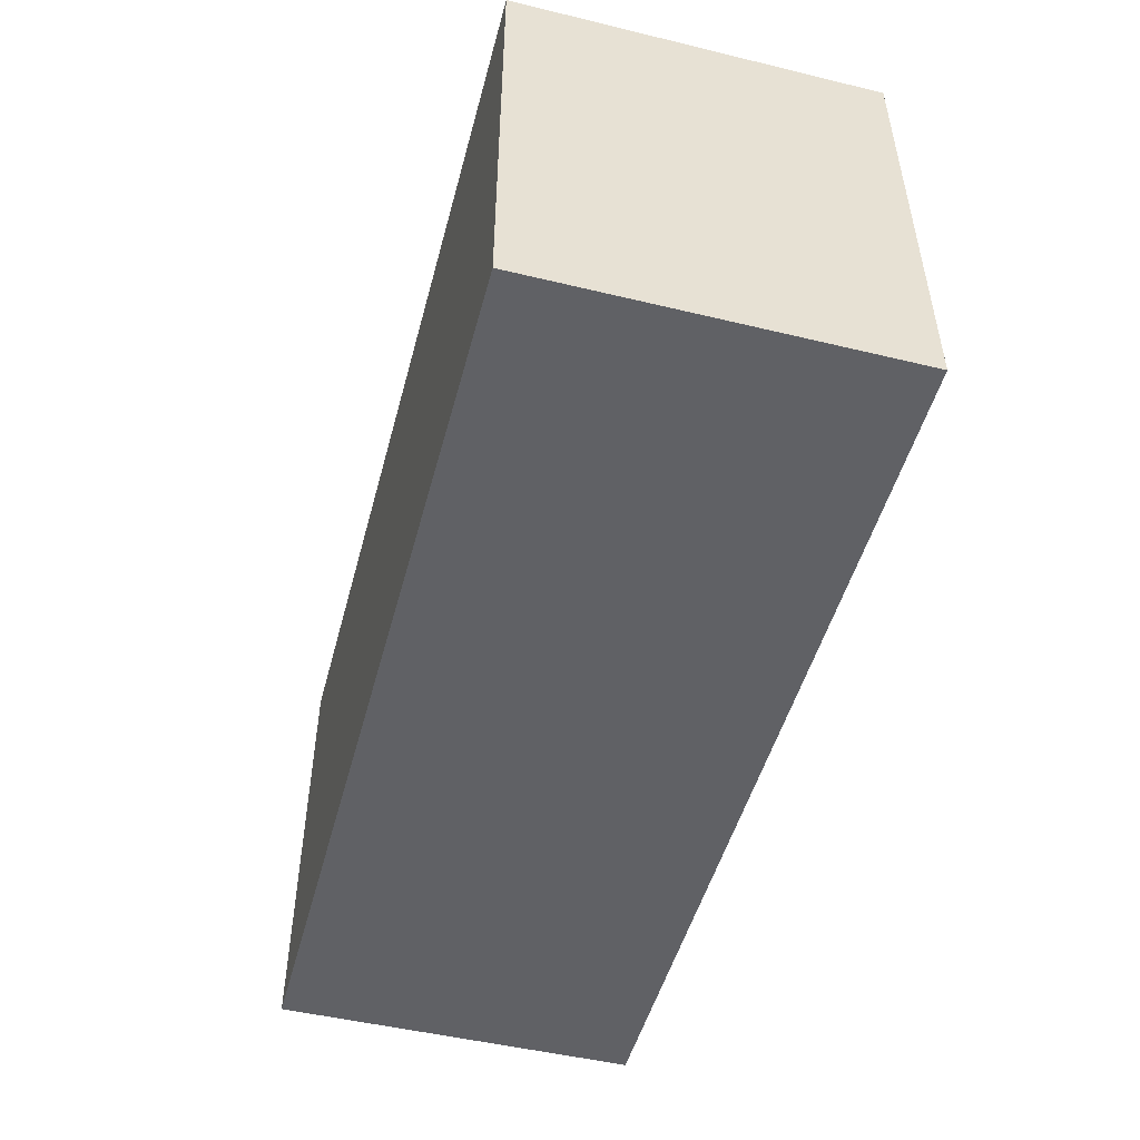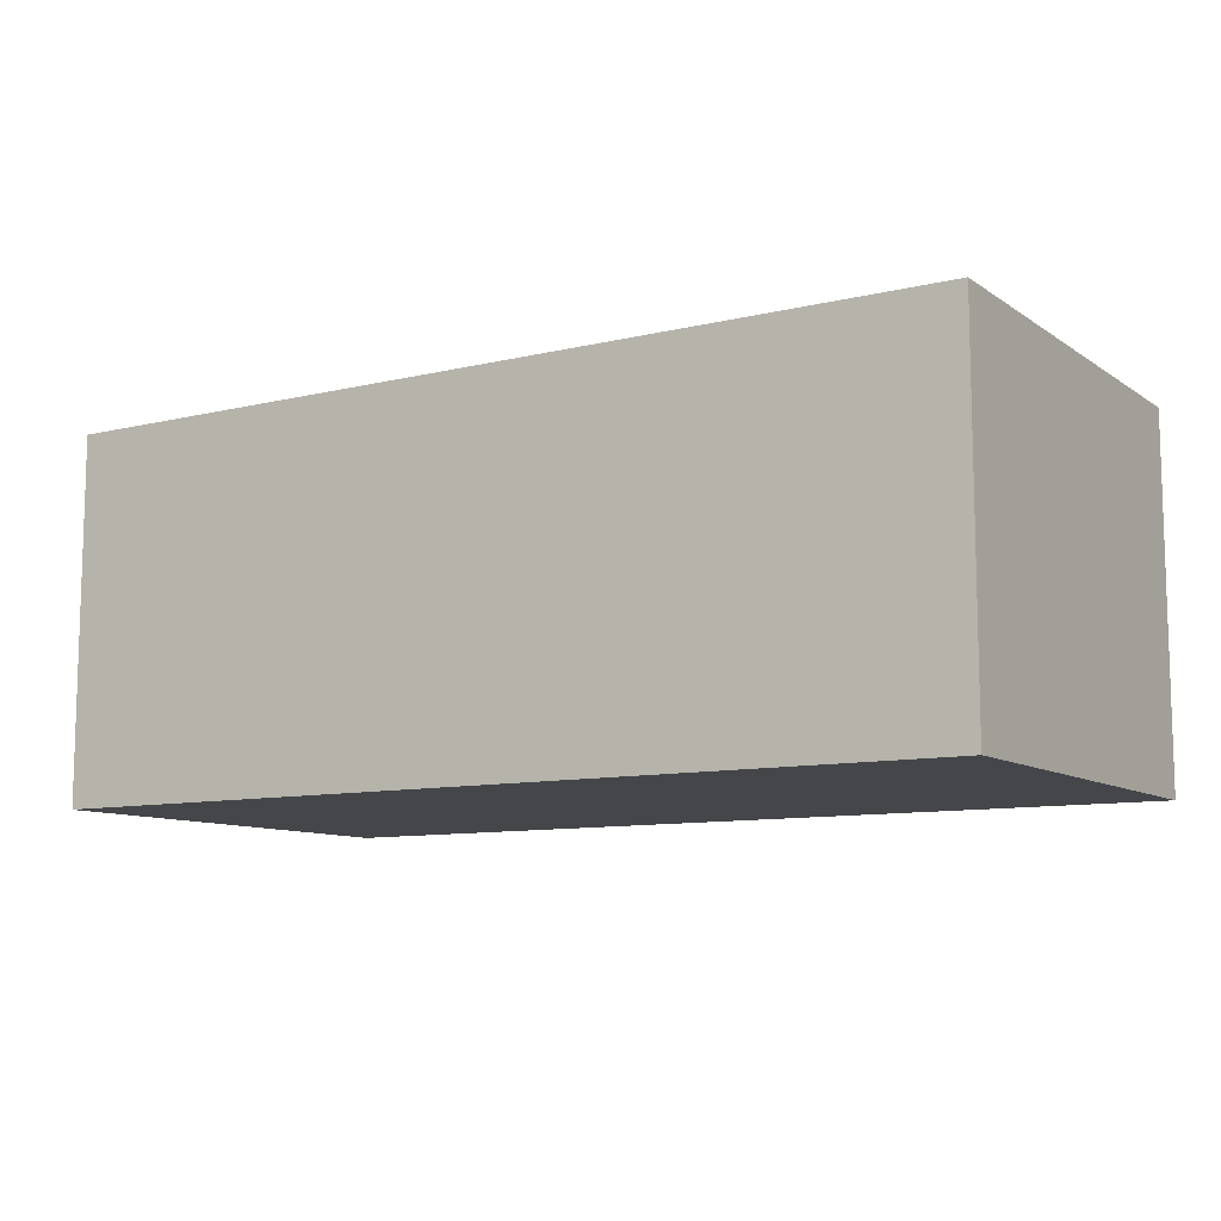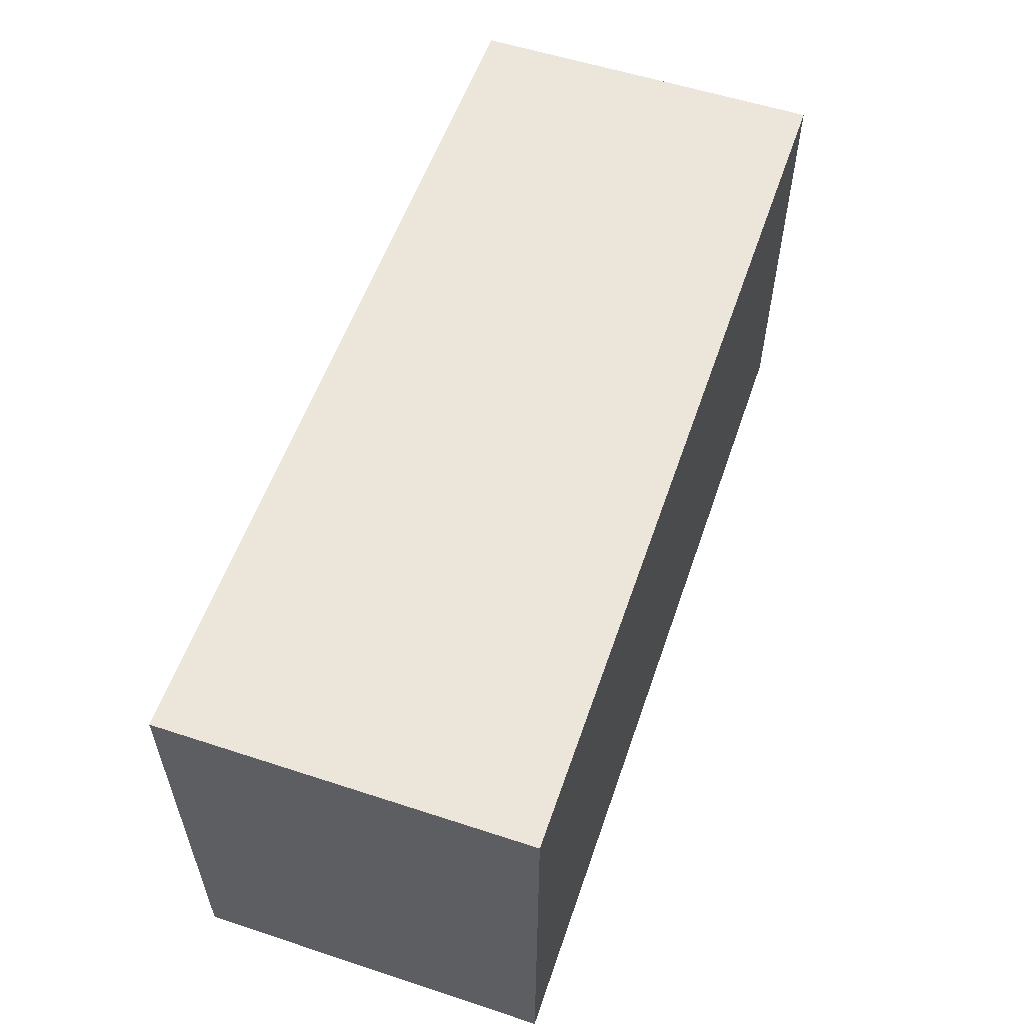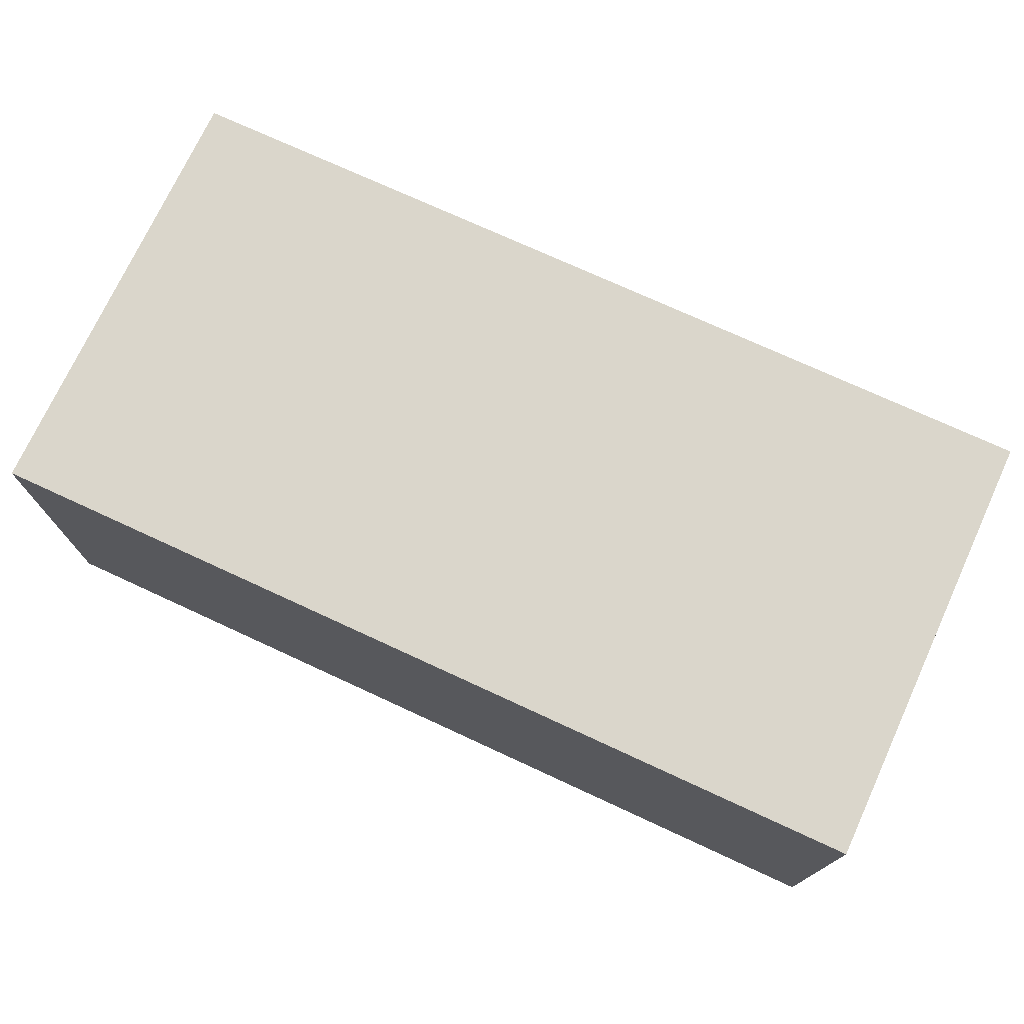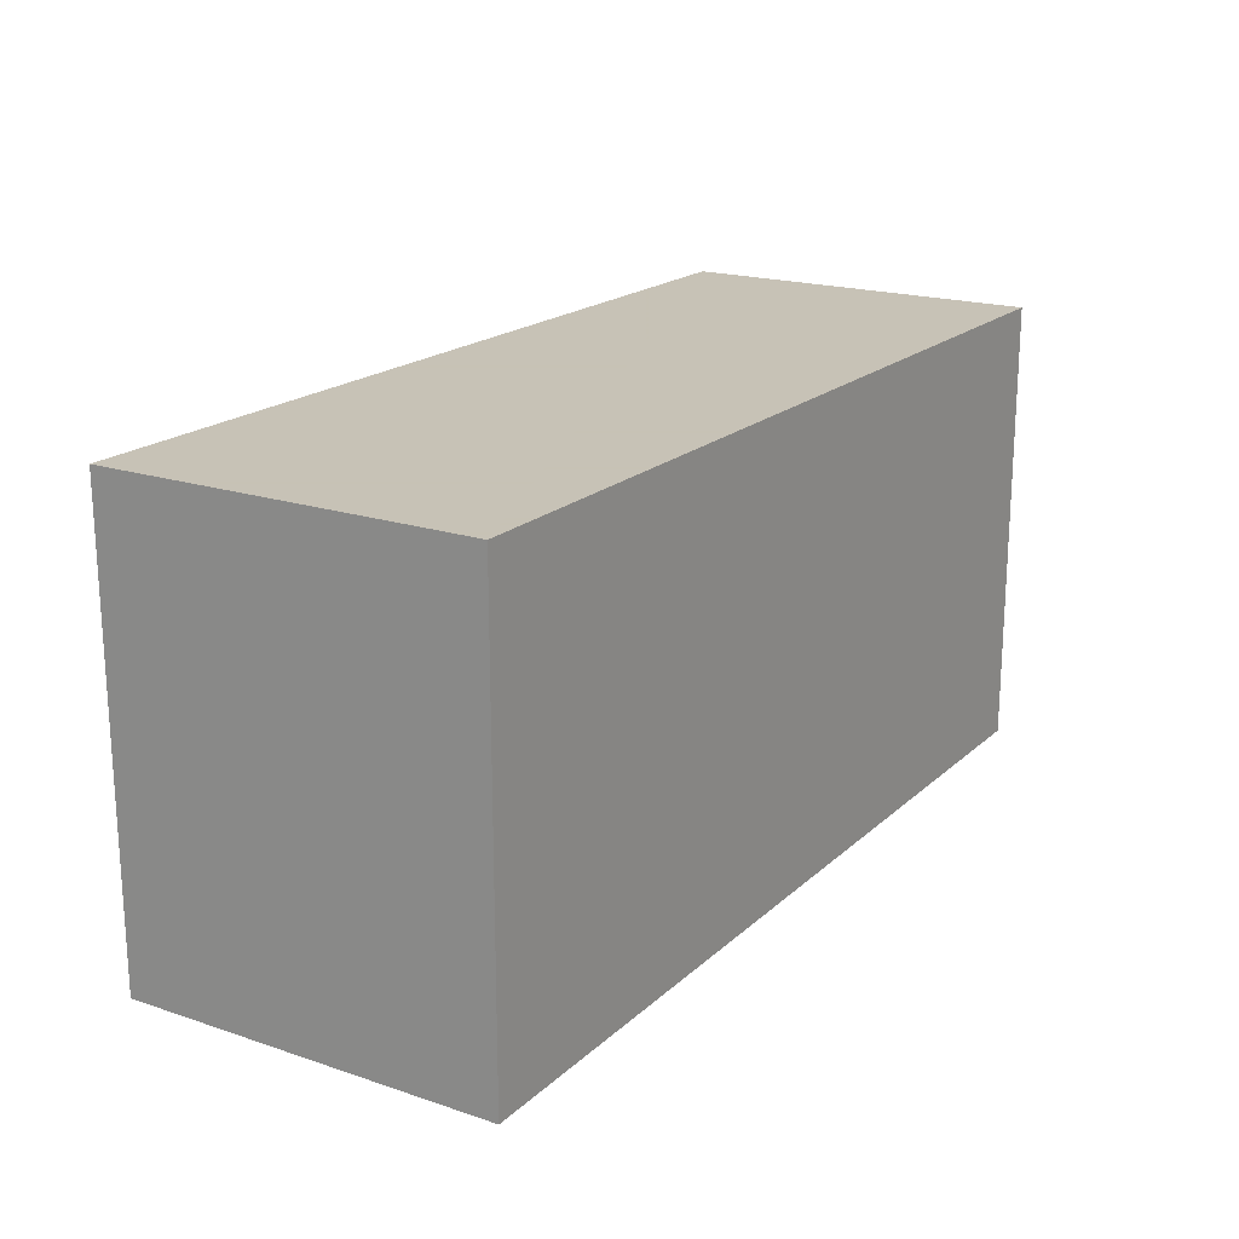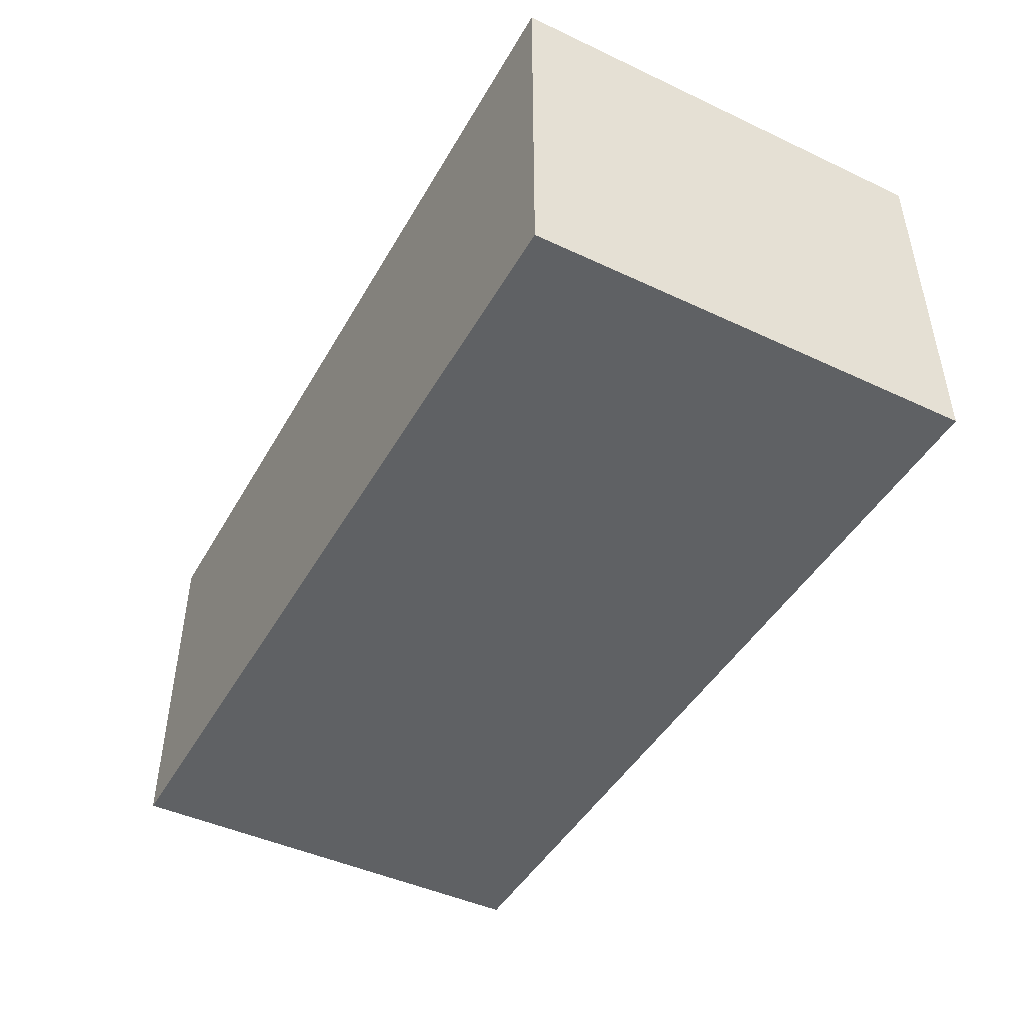
<metadata>
{"format":"obj","ext":"obj","renderer":"f3d","projection":"perspective","resolution":1024,"background":"white","views":[{"elev":-49.5,"azim":-104.9,"up":"+Z"},{"elev":-9.8,"azim":-148.2,"up":"+Y"},{"elev":56.4,"azim":-71.1,"up":"+Z"},{"elev":73.8,"azim":24.8,"up":"+Y"},{"elev":19.1,"azim":122.0,"up":"+Z"},{"elev":-45.6,"azim":61.7,"up":"+Y"}]}
</metadata>
<code>
v -0.6762 -0.2684 -0.3313
v -0.6762 -0.2684 0.3313
v -0.6762 0.2684 -0.3313
v -0.6762 0.2684 0.3313
v 0.6762 -0.2684 -0.3313
v 0.6762 -0.2684 0.3313
v 0.6762 0.2684 -0.3313
v 0.6762 0.2684 0.3313
f 2 4 1
f 5 2 1
f 1 4 3
f 3 5 1
f 2 8 4
f 6 2 5
f 6 8 2
f 4 8 3
f 7 5 3
f 3 8 7
f 7 6 5
f 8 6 7

</code>
